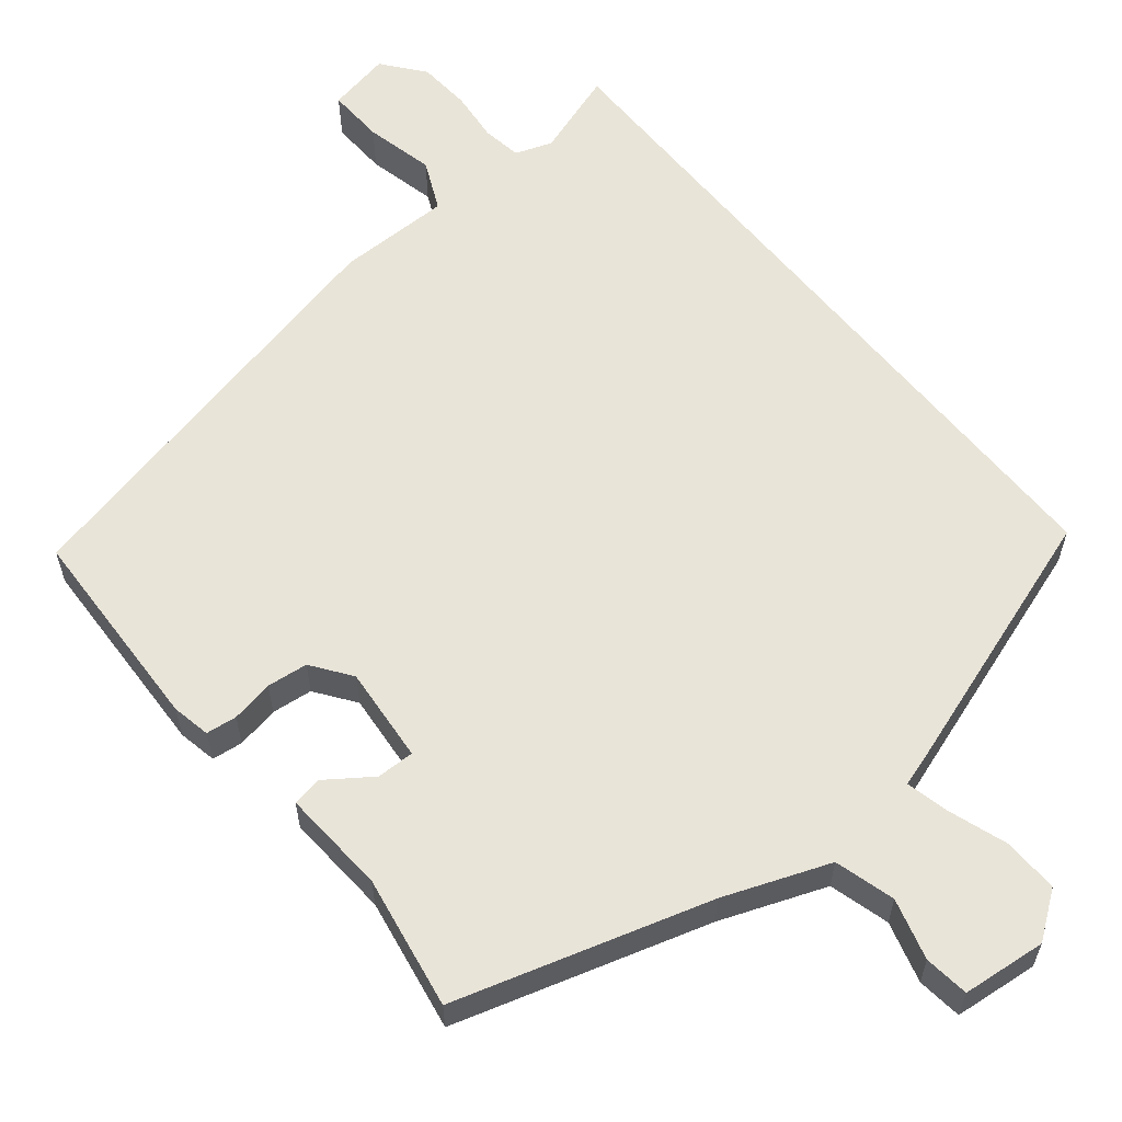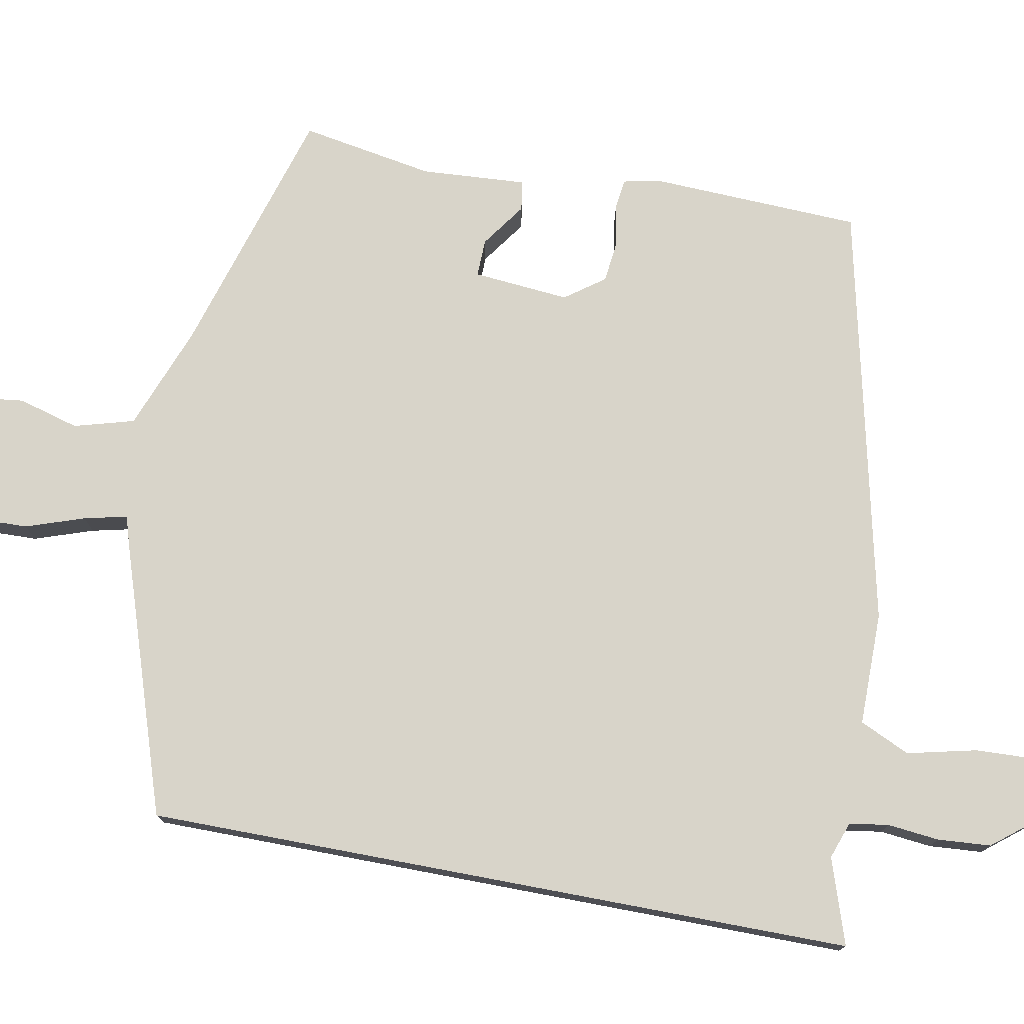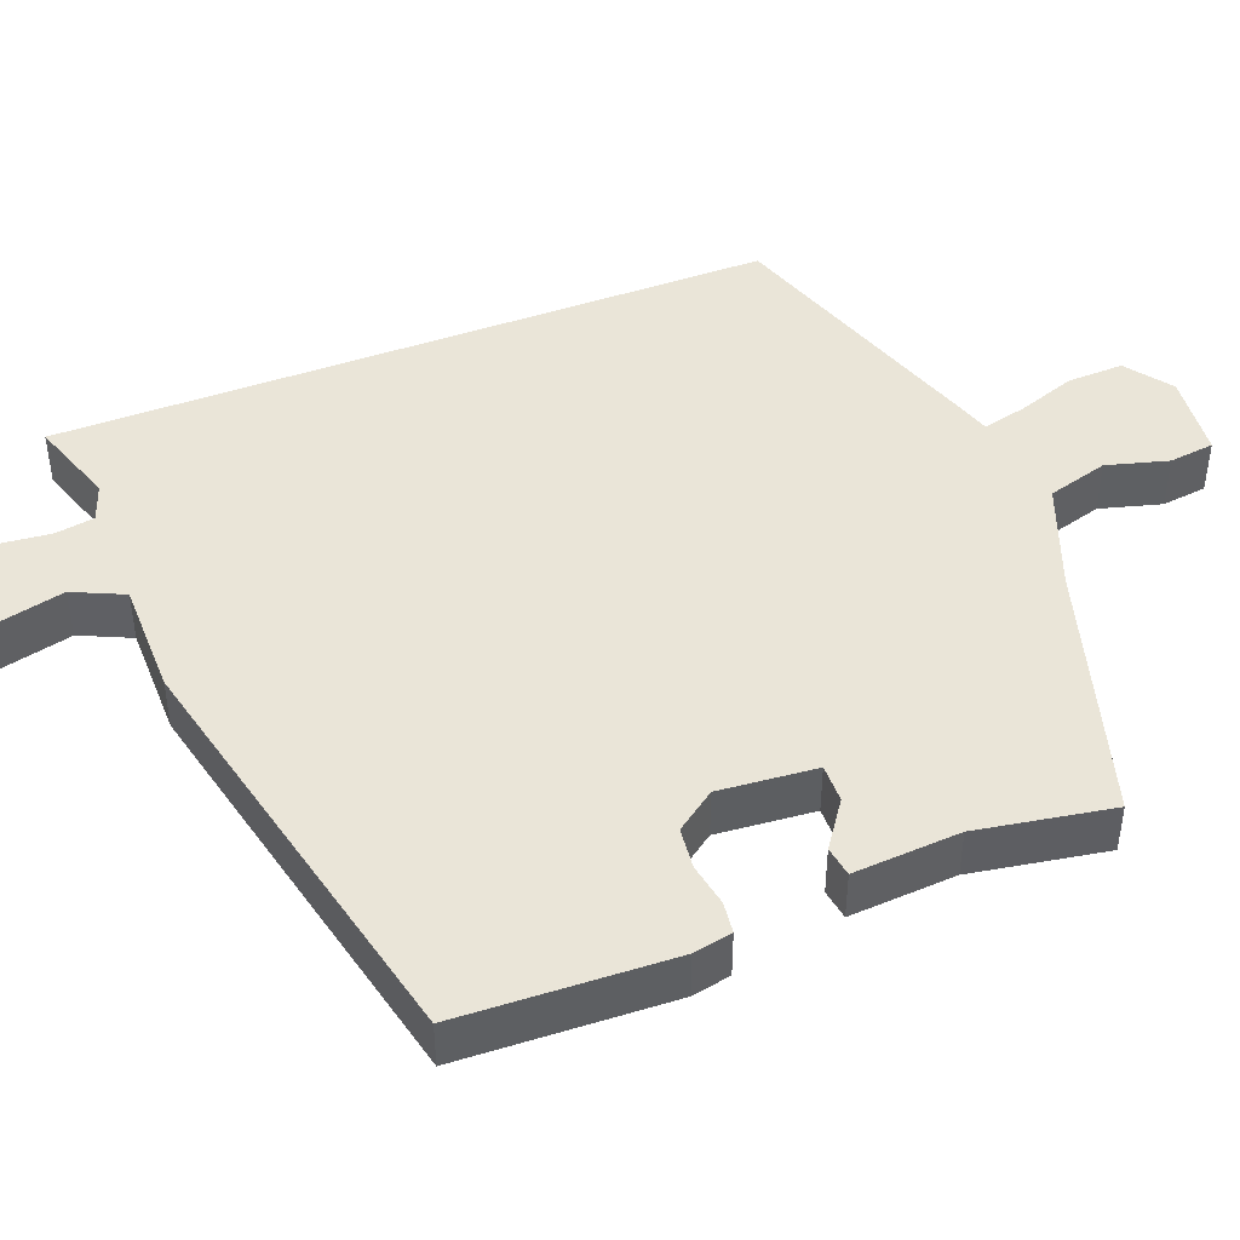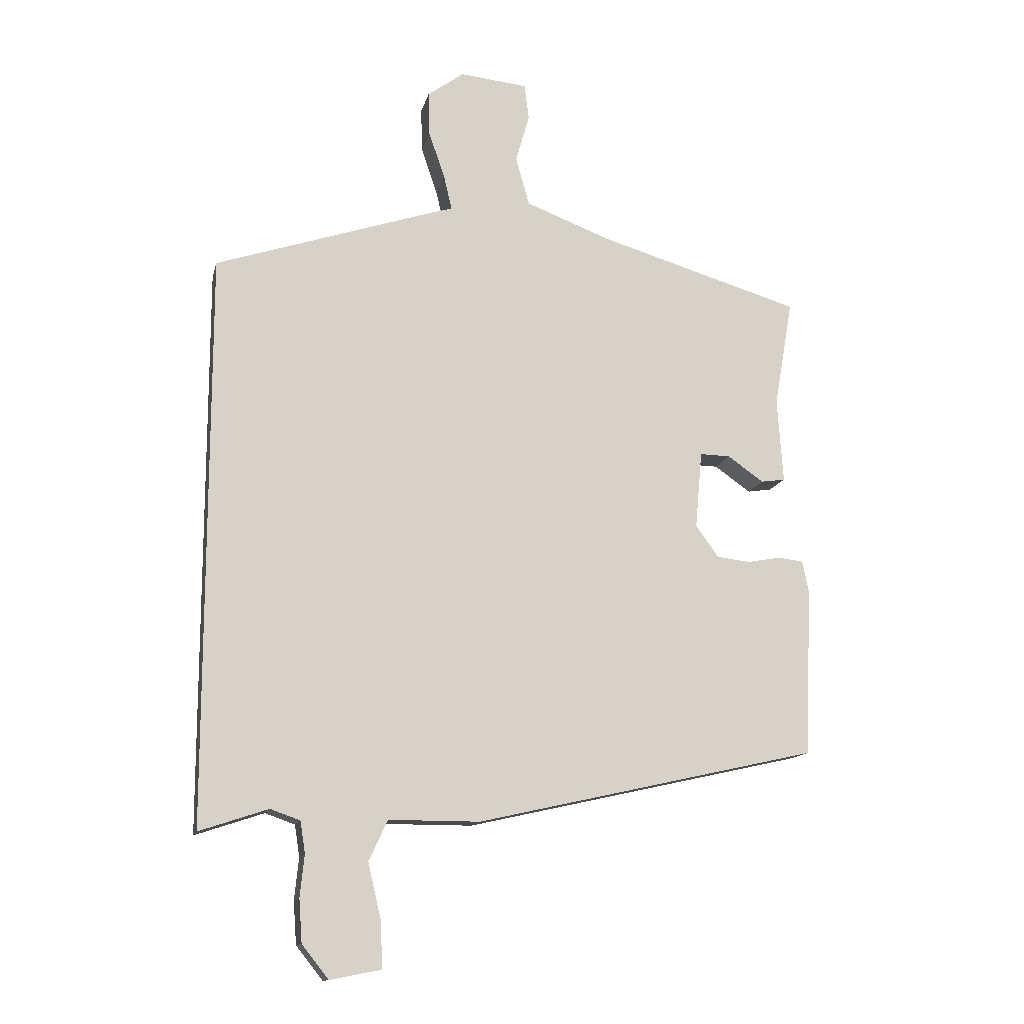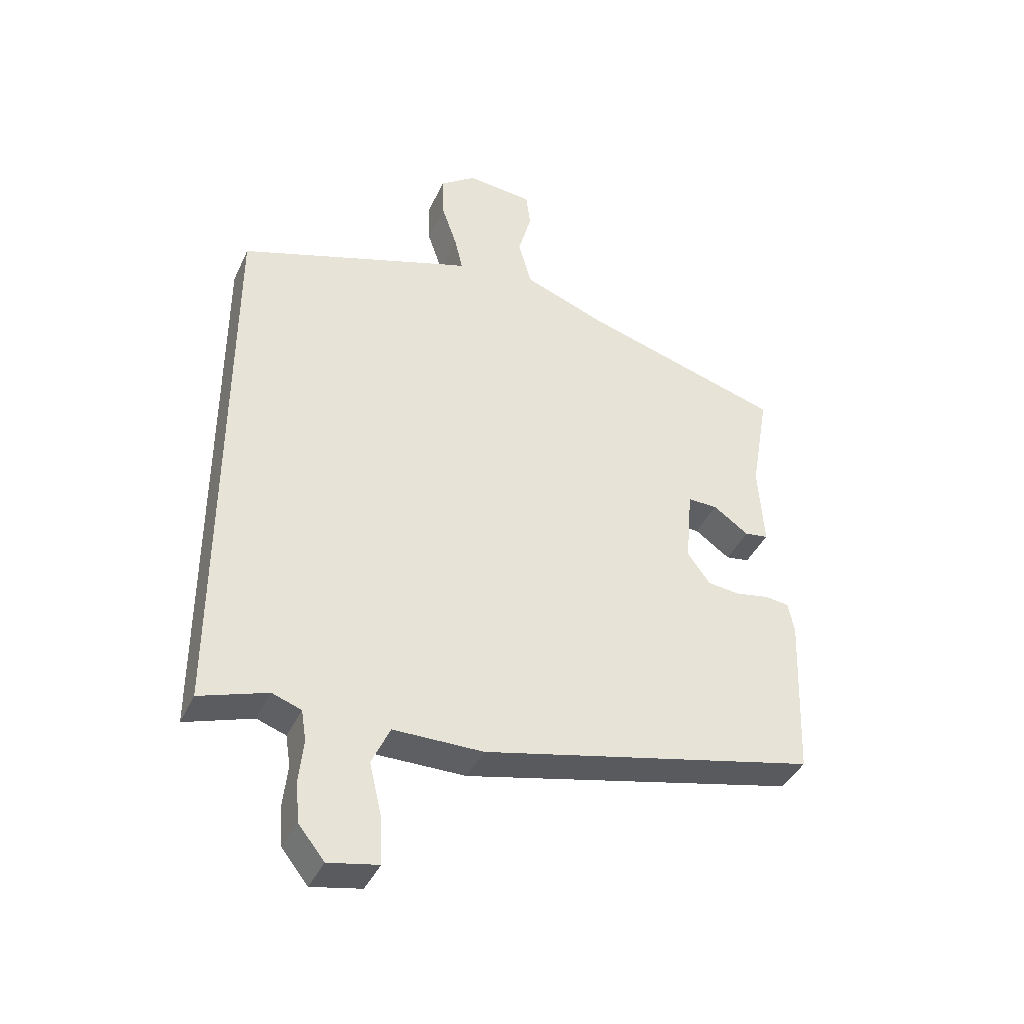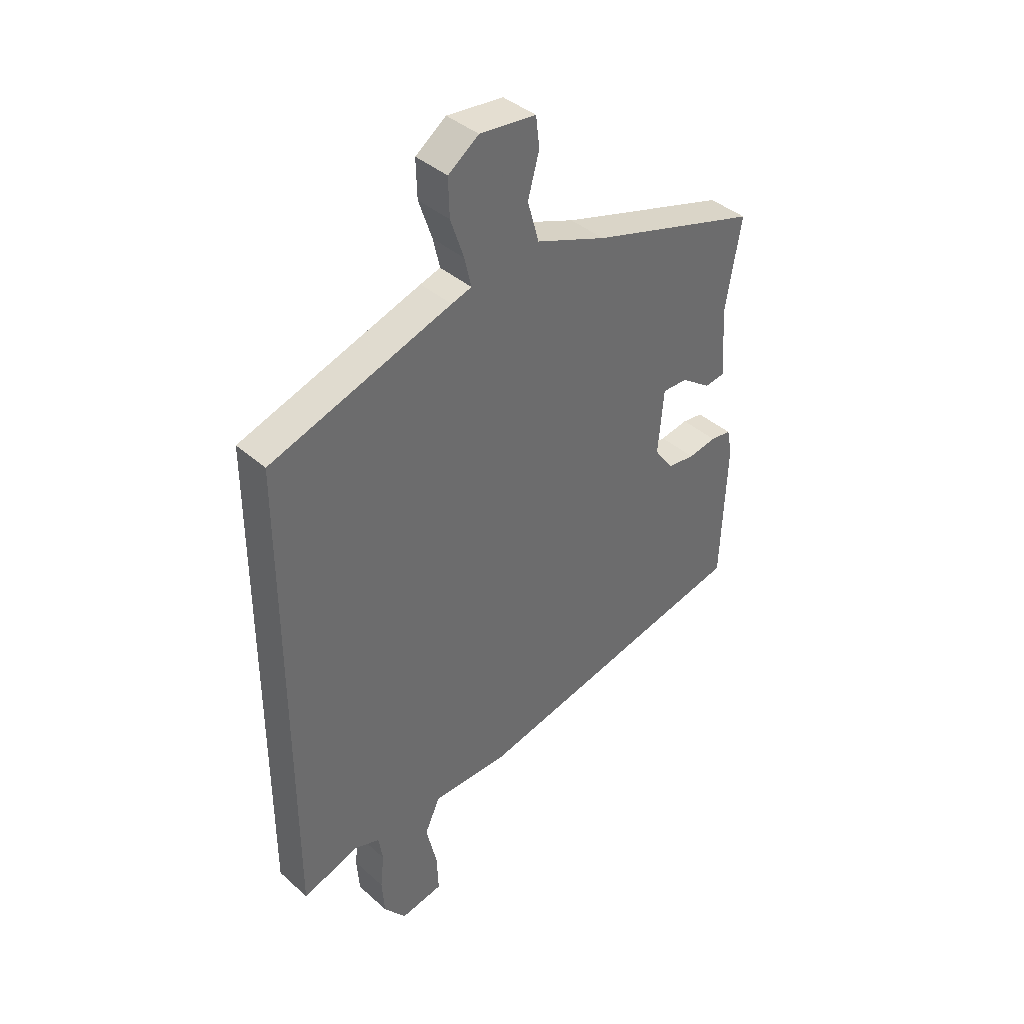
<metadata>
{"format":"obj","ext":"obj","renderer":"f3d","projection":"perspective","resolution":1024,"background":"white","views":[{"elev":59.9,"azim":-39.2,"up":"+Y"},{"elev":75.6,"azim":100.7,"up":"+Y"},{"elev":45.1,"azim":-111.3,"up":"+Y"},{"elev":-13.6,"azim":167.3,"up":"+Z"},{"elev":-40.5,"azim":156.7,"up":"+Z"},{"elev":39.6,"azim":137.5,"up":"+Z"}]}
</metadata>
<code>
v 0.5 0.07 0.419
v 0.5 0.07 -0.502
v 0.389 0.07 -0.465
v 0.341 0.07 -0.482
v 0.333 0.07 -0.533
v 0.34 0.07 -0.6
v 0.335 0.07 -0.669
v 0.292 0.07 -0.723
v 0.21 0.07 -0.707
v 0.213 0.07 -0.633
v 0.234 0.07 -0.543
v 0.204 0.07 -0.478
v 0.057 0.07 -0.478
v -0.494 0.07 -0.354
v -0.505 0.07 -0.082
v -0.495 0.07 -0.032
v -0.455 0.07 -0.027
v -0.4 0.07 -0.037
v -0.347 0.07 -0.031
v -0.31 0.07 0.02
v -0.321 0.07 0.145
v -0.37 0.07 0.144
v -0.428 0.07 0.103
v -0.467 0.07 0.109
v -0.458 0.07 0.246
v -0.488 0.07 0.419
v -0.16 0.07 0.517
v -0.024 0.07 0.569
v -0.002 0.07 0.647
v -0.024 0.07 0.726
v -0.017 0.07 0.784
v 0.092 0.07 0.795
v 0.151 0.07 0.752
v 0.149 0.07 0.68
v 0.123 0.07 0.604
v 0.11 0.07 0.548
v 0.149 0.07 0.536
v 0.5 0 0.419
v 0.5 0 -0.502
v 0.389 0 -0.465
v 0.341 0 -0.482
v 0.333 0 -0.533
v 0.34 0 -0.6
v 0.335 0 -0.669
v 0.292 0 -0.723
v 0.21 0 -0.707
v 0.213 0 -0.633
v 0.234 0 -0.543
v 0.204 0 -0.478
v 0.057 0 -0.478
v -0.494 0 -0.354
v -0.505 0 -0.082
v -0.495 0 -0.032
v -0.455 0 -0.027
v -0.4 0 -0.037
v -0.347 0 -0.031
v -0.31 0 0.02
v -0.321 0 0.145
v -0.37 0 0.144
v -0.428 0 0.103
v -0.467 0 0.109
v -0.458 0 0.246
v -0.488 0 0.419
v -0.16 0 0.517
v -0.024 0 0.569
v -0.002 0 0.647
v -0.024 0 0.726
v -0.017 0 0.784
v 0.092 0 0.795
v 0.151 0 0.752
v 0.149 0 0.68
v 0.123 0 0.604
v 0.11 0 0.548
v 0.149 0 0.536
f 36 37 1 2
f 32 33 34 35
f 32 35 36
f 29 30 31 32
f 28 29 32 36
f 27 28 36 2
f 25 26 27
f 22 23 24 25
f 21 22 25 27
f 20 21 27 2
f 15 16 17 18
f 15 18 19
f 12 13 14 15
f 12 15 19
f 8 9 10 11
f 6 7 8 11
f 5 6 11 12
f 4 5 12 19
f 19 20 2 3
f 3 4 19
f 39 38 74 73
f 72 71 70 69
f 73 72 69
f 69 68 67 66
f 73 69 66 65
f 39 73 65 64
f 64 63 62
f 62 61 60 59
f 64 62 59 58
f 39 64 58 57
f 55 54 53 52
f 56 55 52
f 52 51 50 49
f 56 52 49
f 48 47 46 45
f 48 45 44 43
f 49 48 43 42
f 56 49 42 41
f 40 39 57 56
f 56 41 40
f 1 38 39 2
f 2 39 40 3
f 3 40 41 4
f 4 41 42 5
f 5 42 43 6
f 6 43 44 7
f 7 44 45 8
f 8 45 46 9
f 9 46 47 10
f 10 47 48 11
f 11 48 49 12
f 12 49 50 13
f 13 50 51 14
f 14 51 52 15
f 15 52 53 16
f 16 53 54 17
f 17 54 55 18
f 18 55 56 19
f 19 56 57 20
f 20 57 58 21
f 21 58 59 22
f 22 59 60 23
f 23 60 61 24
f 24 61 62 25
f 25 62 63 26
f 26 63 64 27
f 27 64 65 28
f 28 65 66 29
f 29 66 67 30
f 30 67 68 31
f 31 68 69 32
f 32 69 70 33
f 33 70 71 34
f 34 71 72 35
f 35 72 73 36
f 36 73 74 37
f 37 74 38 1

</code>
